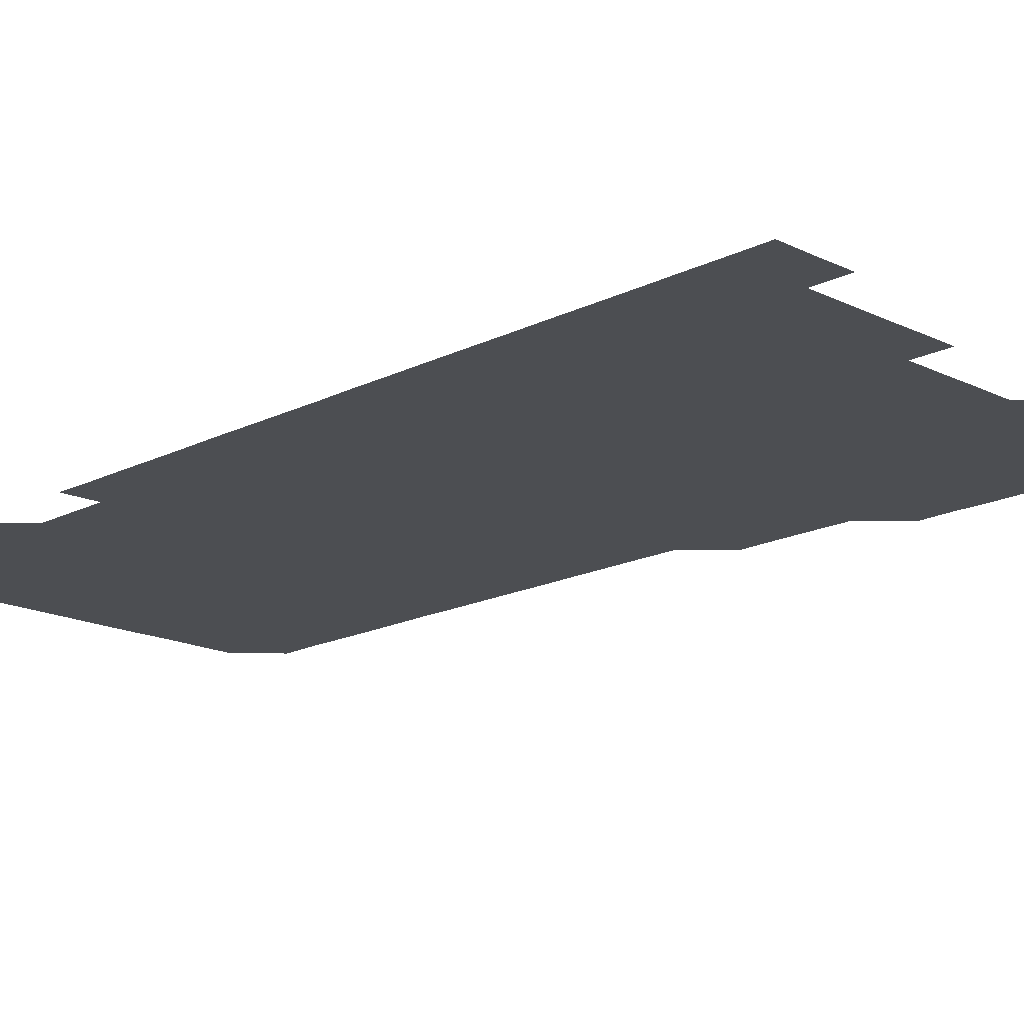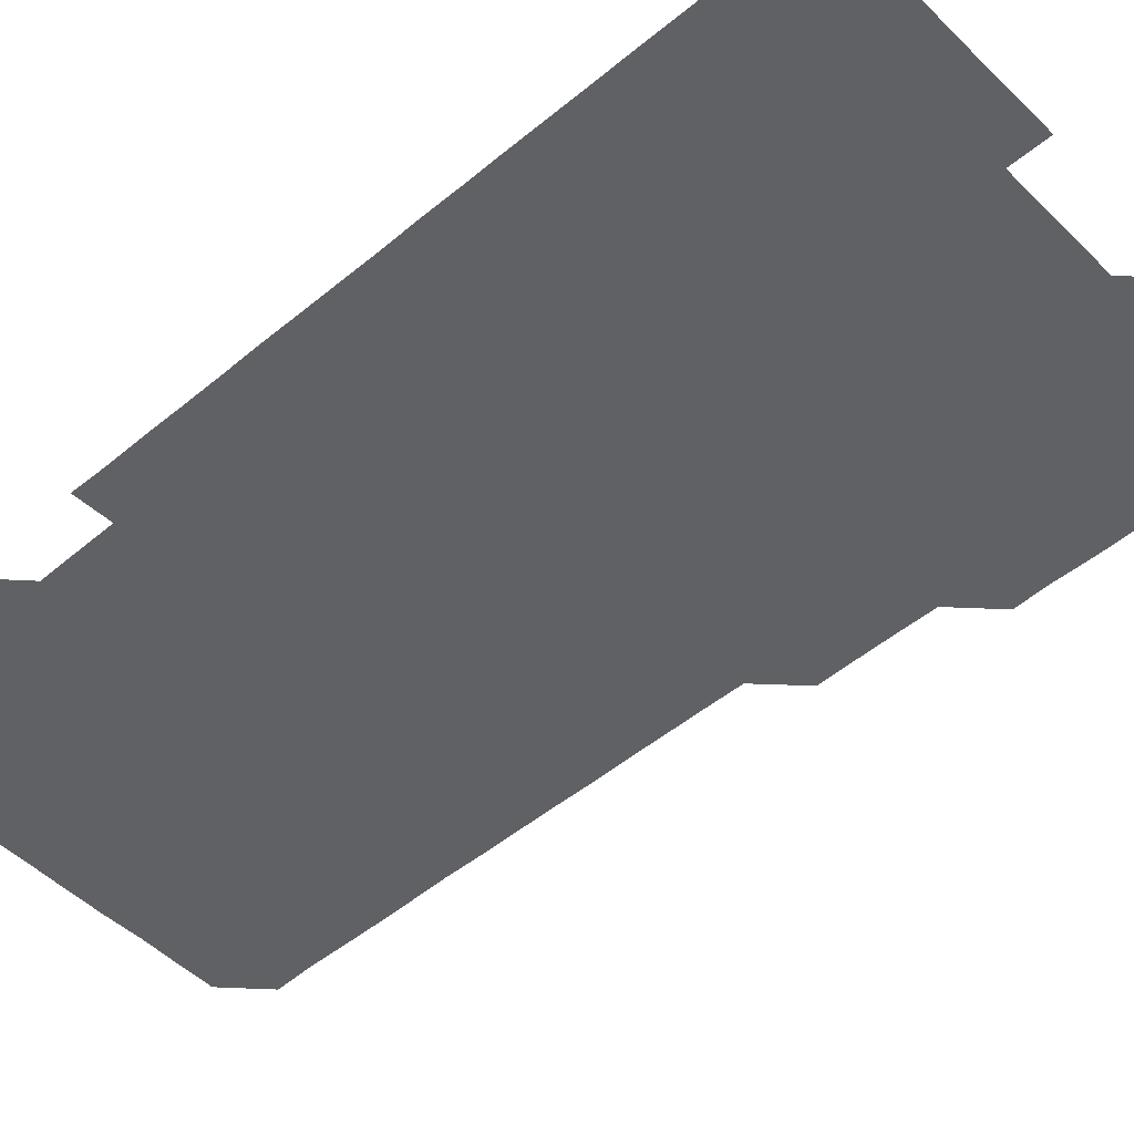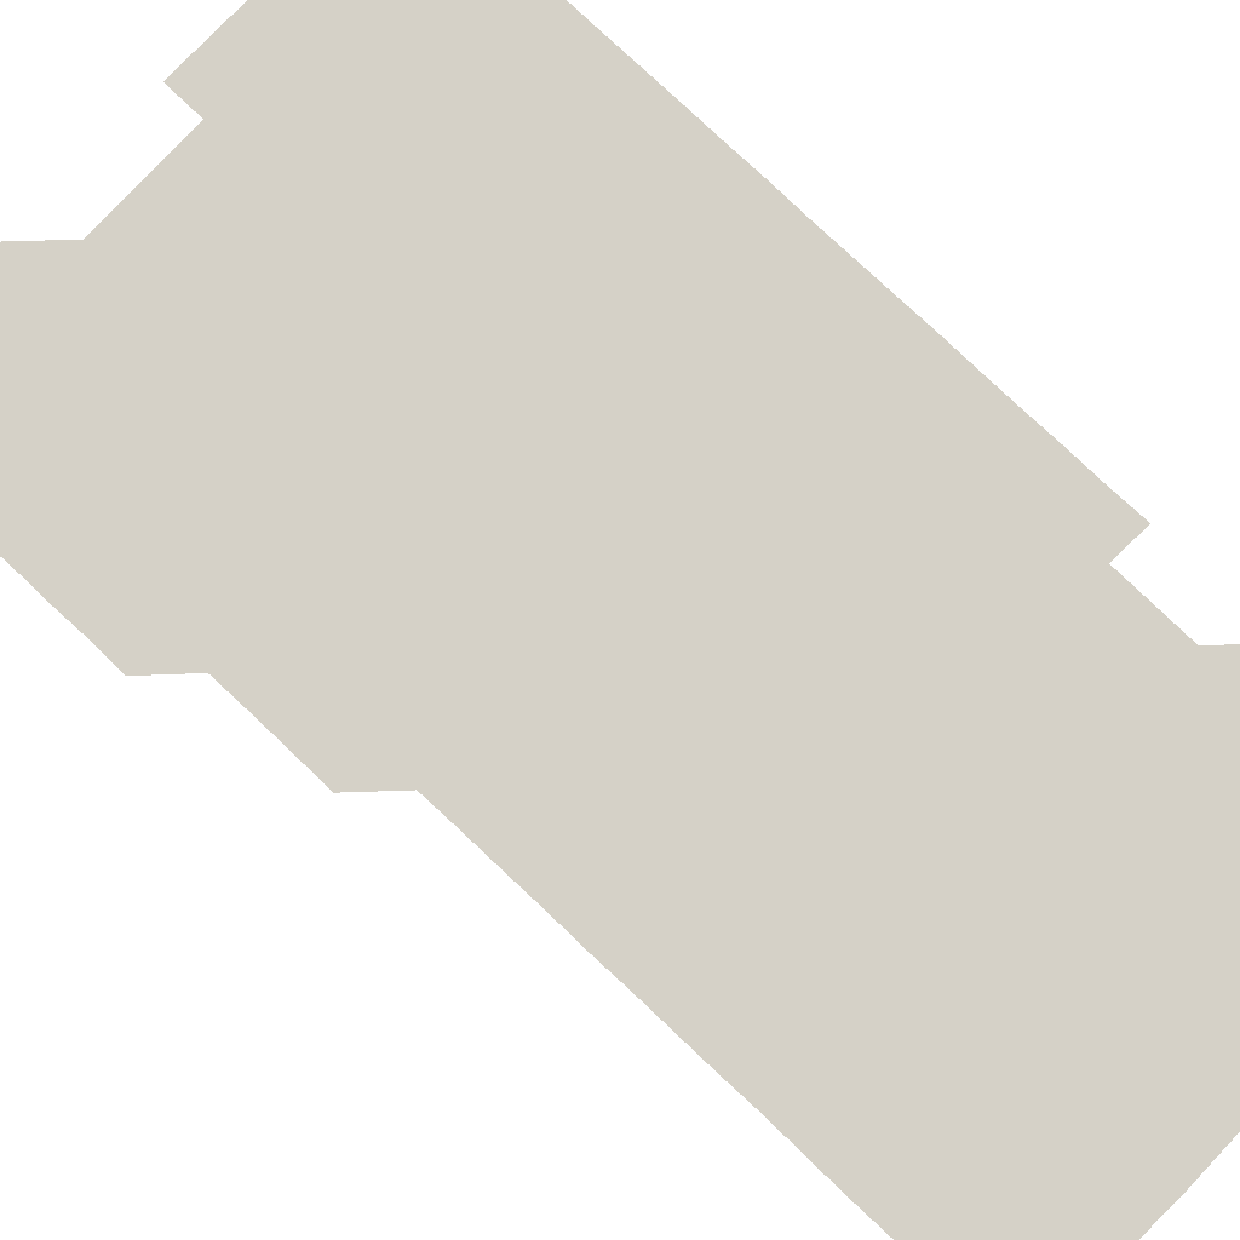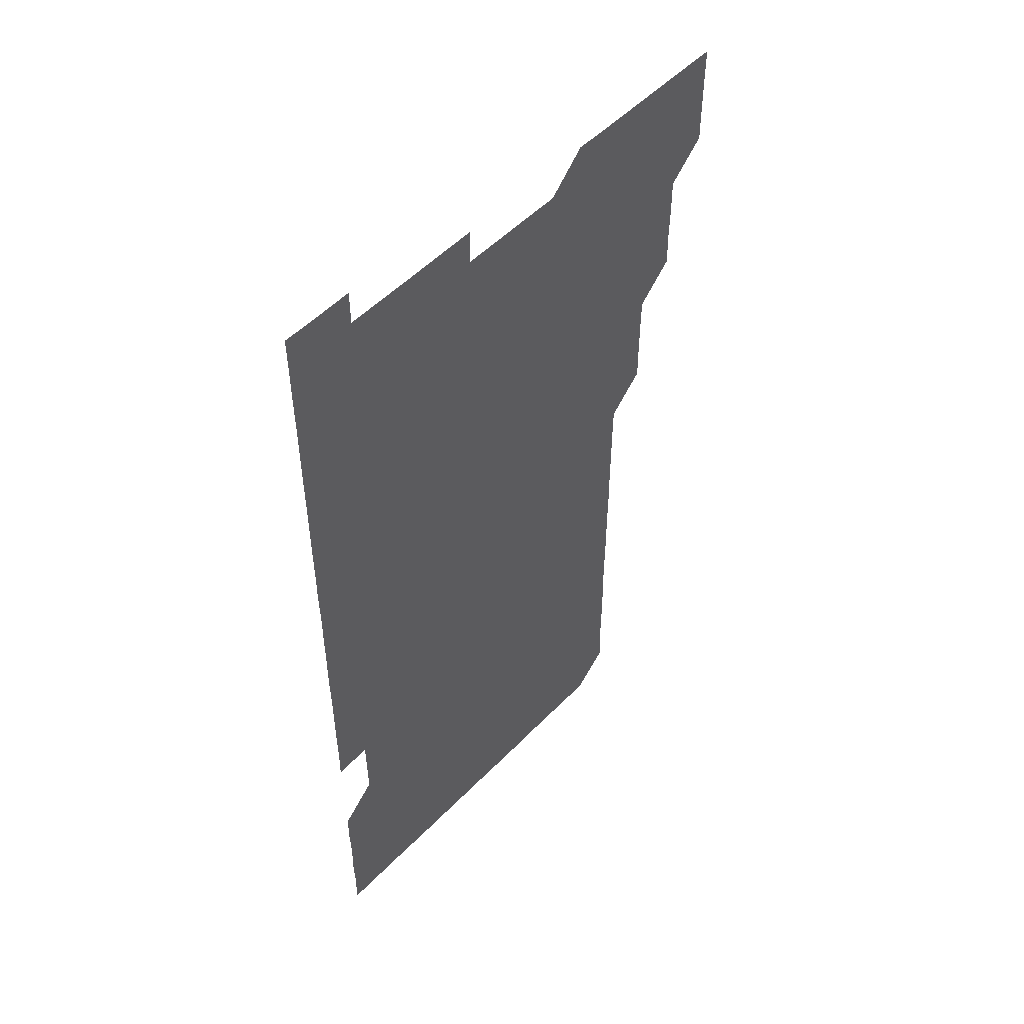
<metadata>
{"format":"obj","ext":"obj","renderer":"f3d","projection":"perspective","resolution":1024,"background":"white","views":[{"elev":-16.9,"azim":135.3,"up":"+Z"},{"elev":-49.3,"azim":132.7,"up":"+Z"},{"elev":79.4,"azim":-46.7,"up":"+Z"},{"elev":52.6,"azim":132.6,"up":"+Y"}]}
</metadata>
<code>
v 480.7 526 0
v 481 540.9 0
v 481 556 0
v 481 571 0
v 495.7 465.8 0
v 496.1 480.9 0
v 495.8 495.8 0
v 496 511 0
v 496 526 0
v 496.2 541 0
v 496.1 555.9 0
v 496 571.1 0
v 510.7 405.8 0
v 510.9 420.7 0
v 511 435.7 0
v 510.8 450.9 0
v 511 466.1 0
v 511 481 0
v 511.1 496.1 0
v 510.8 510.9 0
v 511.3 526.1 0
v 511.1 541 0
v 511 555.9 0
v 511 571.1 0
v 525.5 195.6 0
v 526.1 210.4 0
v 525.9 225.4 0
v 525.8 240.4 0
v 526 255.1 0
v 526.2 270.4 0
v 526 285.5 0
v 526 300.5 0
v 526 315.7 0
v 525.8 330.6 0
v 526 345.7 0
v 526 360.7 0
v 526 375.8 0
v 525.8 390.8 0
v 526.1 406.1 0
v 526.2 421.1 0
v 526 436 0
v 526.2 451.1 0
v 526 466 0
v 526.1 481.1 0
v 526.2 496 0
v 525.9 511 0
v 526 526 0
v 526 541 0
v 526 555.9 0
v 526 571 0
v 540.5 181 0
v 541.5 196.4 0
v 541 211 0
v 540.9 226 0
v 541.5 241.2 0
v 541 256.2 0
v 541.2 271.1 0
v 540.9 286 0
v 541 301 0
v 541.2 316.1 0
v 541.1 331.1 0
v 541.2 346.1 0
v 540.9 361 0
v 541.3 376.2 0
v 541 391 0
v 541 406 0
v 541.1 421.1 0
v 541 436 0
v 541 451 0
v 541.1 466.1 0
v 540.9 481 0
v 541 496 0
v 541.2 511 0
v 541.1 525.9 0
v 541 541 0
v 540.9 556.1 0
v 541.1 571.1 0
v 555.5 181 0
v 555.9 196 0
v 556.1 211.1 0
v 556.2 226.2 0
v 556 241.1 0
v 556.2 256.3 0
v 556.2 271.2 0
v 556.1 286.2 0
v 556 301 0
v 556 316 0
v 556.1 331.1 0
v 556 346 0
v 556.1 361.1 0
v 556.1 376.1 0
v 555.9 390.9 0
v 556 406 0
v 556 421 0
v 556.1 436.1 0
v 556.1 451.1 0
v 556.1 466 0
v 556.1 481.1 0
v 556 496 0
v 556.1 511 0
v 556 526 0
v 556 541 0
v 556 555.8 0
v 555.7 571.3 0
v 570.8 181.2 0
v 571.1 196 0
v 571.2 211.3 0
v 571.2 226.3 0
v 571.1 241.1 0
v 571.1 256.1 0
v 571 271 0
v 571.1 286.1 0
v 570.9 300.9 0
v 571.2 316.3 0
v 571.1 331.1 0
v 570.9 345.9 0
v 571.1 361.2 0
v 570.9 375.9 0
v 571.2 391.2 0
v 571.1 406.1 0
v 571 421 0
v 571 436 0
v 571.1 451.1 0
v 570.9 465.9 0
v 571 481 0
v 571.1 496 0
v 571 511 0
v 570.9 526 0
v 571.1 540.9 0
v 570.9 555.9 0
v 585.7 180.7 0
v 586 196.4 0
v 586.2 211 0
v 586 225.9 0
v 586 241 0
v 586 256 0
v 586.1 271.2 0
v 586 286 0
v 586 300.9 0
v 586 316 0
v 586 331 0
v 586 346.1 0
v 586 361.1 0
v 586.1 376.1 0
v 586 391.1 0
v 585.9 405.9 0
v 586.1 421.1 0
v 585.9 435.9 0
v 586 451 0
v 586 466 0
v 586 481 0
v 586 496 0
v 586 511 0
v 586 526 0
v 586 540.9 0
v 586 556.1 0
v 600.9 180.7 0
v 600.8 195.9 0
v 601.1 211.5 0
v 601.1 226.2 0
v 601.1 241.2 0
v 601 256.1 0
v 601 270.9 0
v 601 286.2 0
v 601.1 301.2 0
v 601 316 0
v 601.1 331.1 0
v 601 346.1 0
v 601 361.1 0
v 601 376.1 0
v 601 391.1 0
v 601 406.1 0
v 601 421.1 0
v 601.1 436.1 0
v 601 451 0
v 601 466.1 0
v 601 481 0
v 601 496 0
v 601 511 0
v 601 526 0
v 601 541 0
v 601 556 0
v 615.9 180.8 0
v 616.1 195.9 0
v 615.9 211.2 0
v 616 226 0
v 616 241.2 0
v 616 255.7 0
v 616 271.2 0
v 616 286 0
v 616 301 0
v 616 316.1 0
v 616 331.2 0
v 616 346 0
v 616 361 0
v 616 375.9 0
v 616 391 0
v 616 405.9 0
v 616 421.1 0
v 616 436 0
v 616 451 0
v 616 466 0
v 616 481 0
v 616 496 0
v 616 511 0
v 616 526 0
v 616 540.9 0
v 616.1 556.1 0
v 616.1 571.2 0
v 631 180.8 0
v 631.1 196.2 0
v 631 211.1 0
v 631 226.2 0
v 631 241 0
v 631 256.2 0
v 631 271.1 0
v 631 286 0
v 631 301 0
v 631.1 315.8 0
v 630.9 331 0
v 631 346.1 0
v 631 361 0
v 631 376.2 0
v 631 391 0
v 631 406.1 0
v 631 421 0
v 631 436.1 0
v 631 451 0
v 631 466.1 0
v 631 481 0
v 631 496 0
v 631 511 0
v 631 526 0
v 631 541 0
v 631.1 555.9 0
v 630.7 571.2 0
v 646.1 180.8 0
v 646 196.2 0
v 646 211.2 0
v 646 226 0
v 645.9 241.2 0
v 646.1 255.9 0
v 645.9 271.1 0
v 645.9 286.2 0
v 646 300.9 0
v 646 316.4 0
v 646 331.1 0
v 646 346.1 0
v 646 361 0
v 646 376 0
v 646 391 0
v 645.9 406.1 0
v 646 420.9 0
v 645.9 436.1 0
v 646 451 0
v 645.9 466.1 0
v 645.9 481 0
v 646 496 0
v 646 511 0
v 646 526 0
v 646.1 540.9 0
v 646 556 0
v 645.9 571 0
v 661.2 180.7 0
v 660.8 196.2 0
v 660.9 211.3 0
v 660.9 226.2 0
v 661.1 240.7 0
v 660.9 256.2 0
v 661 271.1 0
v 661 286 0
v 660.9 301.2 0
v 661 316 0
v 660.9 331.1 0
v 661 346 0
v 660.9 361.1 0
v 660.9 376.1 0
v 660.9 391.1 0
v 660.9 406.1 0
v 660.9 421.1 0
v 661.2 435.9 0
v 660.9 451.1 0
v 661.1 465.9 0
v 661 481 0
v 661 496 0
v 660.8 511 0
v 661.1 526 0
v 661 541 0
v 661 555.9 0
v 661 571 0
v 676.2 181 0
v 676.1 195.8 0
v 675.8 211.1 0
v 676 226 0
v 675.9 241.3 0
v 676 256 0
v 675.9 271 0
v 675.9 286.1 0
v 676 301 0
v 675.8 316.2 0
v 676.2 330.8 0
v 675.9 346.1 0
v 676 361 0
v 675.9 376.1 0
v 676.1 391 0
v 675.9 406.1 0
v 675.9 421.1 0
v 676 436 0
v 675.9 451.1 0
v 676 466 0
v 675.9 481.1 0
v 675.8 496 0
v 676.2 511 0
v 676 526 0
v 676 541 0
v 676 556 0
v 676 571 0
v 676 586.1 0
v 691.3 180.9 0
v 690.9 196.3 0
v 690.8 211.2 0
v 691.1 225.9 0
v 690.9 241.3 0
v 690.6 256.3 0
v 690.7 270.3 0
v 690.9 285.7 0
v 691.1 301.5 0
v 690.8 316.1 0
v 690.7 331.2 0
v 690.8 346.1 0
v 690.8 361.1 0
v 690.7 376.2 0
v 690.9 391 0
v 690.8 406.1 0
v 690.8 421.1 0
v 690.9 436.1 0
v 690.8 451.1 0
v 690.7 466.1 0
v 691 481 0
v 690.8 496 0
v 691 511 0
v 690.9 526.1 0
v 691 541 0
v 690.9 556 0
v 691 570.9 0
v 691 585.9 0
v 706.1 180.9 0
v 705.8 195.8 0
v 706.2 210.6 0
v 705.8 225.7 0
v 706.2 240.6 0
v 706.1 255.4 0
v 706.4 300.8 0
v 706.1 315.6 0
v 706.2 330.6 0
v 706.1 345.6 0
v 706.1 360.7 0
v 706.3 375.8 0
v 706.2 390.7 0
v 706.1 405.7 0
v 706 420.8 0
v 706.3 435.8 0
v 706.1 450.8 0
v 706.2 465.9 0
v 706.1 480.8 0
v 706.1 495.9 0
v 706.1 510.9 0
v 706 525.9 0
v 706 541 0
v 706.1 556 0
v 706 571 0
v 706 586 0
f 8 9 1
f 1 9 2
f 9 10 2
f 2 10 3
f 10 11 3
f 3 11 4
f 11 12 4
f 16 17 5
f 5 17 6
f 17 18 6
f 6 18 7
f 18 19 7
f 7 19 8
f 19 20 8
f 8 20 9
f 20 21 9
f 9 21 10
f 21 22 10
f 10 22 11
f 22 23 11
f 11 23 12
f 23 24 12
f 38 39 13
f 13 39 14
f 39 40 14
f 14 40 15
f 40 41 15
f 15 41 16
f 41 42 16
f 16 42 17
f 42 43 17
f 17 43 18
f 43 44 18
f 18 44 19
f 44 45 19
f 19 45 20
f 45 46 20
f 20 46 21
f 46 47 21
f 21 47 22
f 47 48 22
f 22 48 23
f 48 49 23
f 23 49 24
f 49 50 24
f 51 52 25
f 25 52 26
f 52 53 26
f 26 53 27
f 53 54 27
f 27 54 28
f 54 55 28
f 28 55 29
f 55 56 29
f 29 56 30
f 56 57 30
f 30 57 31
f 57 58 31
f 31 58 32
f 58 59 32
f 32 59 33
f 59 60 33
f 33 60 34
f 60 61 34
f 34 61 35
f 61 62 35
f 35 62 36
f 62 63 36
f 36 63 37
f 63 64 37
f 37 64 38
f 64 65 38
f 38 65 39
f 65 66 39
f 39 66 40
f 66 67 40
f 40 67 41
f 67 68 41
f 41 68 42
f 68 69 42
f 42 69 43
f 69 70 43
f 43 70 44
f 70 71 44
f 44 71 45
f 71 72 45
f 45 72 46
f 72 73 46
f 46 73 47
f 73 74 47
f 47 74 48
f 74 75 48
f 48 75 49
f 75 76 49
f 49 76 50
f 76 77 50
f 51 78 52
f 78 79 52
f 52 79 53
f 79 80 53
f 53 80 54
f 80 81 54
f 54 81 55
f 81 82 55
f 55 82 56
f 82 83 56
f 56 83 57
f 83 84 57
f 57 84 58
f 84 85 58
f 58 85 59
f 85 86 59
f 59 86 60
f 86 87 60
f 60 87 61
f 87 88 61
f 61 88 62
f 88 89 62
f 62 89 63
f 89 90 63
f 63 90 64
f 90 91 64
f 64 91 65
f 91 92 65
f 65 92 66
f 92 93 66
f 66 93 67
f 93 94 67
f 67 94 68
f 94 95 68
f 68 95 69
f 95 96 69
f 69 96 70
f 96 97 70
f 70 97 71
f 97 98 71
f 71 98 72
f 98 99 72
f 72 99 73
f 99 100 73
f 73 100 74
f 100 101 74
f 74 101 75
f 101 102 75
f 75 102 76
f 102 103 76
f 76 103 77
f 103 104 77
f 78 105 79
f 105 106 79
f 79 106 80
f 106 107 80
f 80 107 81
f 107 108 81
f 81 108 82
f 108 109 82
f 82 109 83
f 109 110 83
f 83 110 84
f 110 111 84
f 84 111 85
f 111 112 85
f 85 112 86
f 112 113 86
f 86 113 87
f 113 114 87
f 87 114 88
f 114 115 88
f 88 115 89
f 115 116 89
f 89 116 90
f 116 117 90
f 90 117 91
f 117 118 91
f 91 118 92
f 118 119 92
f 92 119 93
f 119 120 93
f 93 120 94
f 120 121 94
f 94 121 95
f 121 122 95
f 95 122 96
f 122 123 96
f 96 123 97
f 123 124 97
f 97 124 98
f 124 125 98
f 98 125 99
f 125 126 99
f 99 126 100
f 126 127 100
f 100 127 101
f 127 128 101
f 101 128 102
f 128 129 102
f 102 129 103
f 129 130 103
f 103 130 104
f 105 131 106
f 131 132 106
f 106 132 107
f 132 133 107
f 107 133 108
f 133 134 108
f 108 134 109
f 134 135 109
f 109 135 110
f 135 136 110
f 110 136 111
f 136 137 111
f 111 137 112
f 137 138 112
f 112 138 113
f 138 139 113
f 113 139 114
f 139 140 114
f 114 140 115
f 140 141 115
f 115 141 116
f 141 142 116
f 116 142 117
f 142 143 117
f 117 143 118
f 143 144 118
f 118 144 119
f 144 145 119
f 119 145 120
f 145 146 120
f 120 146 121
f 146 147 121
f 121 147 122
f 147 148 122
f 122 148 123
f 148 149 123
f 123 149 124
f 149 150 124
f 124 150 125
f 150 151 125
f 125 151 126
f 151 152 126
f 126 152 127
f 152 153 127
f 127 153 128
f 153 154 128
f 128 154 129
f 154 155 129
f 129 155 130
f 155 156 130
f 131 157 132
f 157 158 132
f 132 158 133
f 158 159 133
f 133 159 134
f 159 160 134
f 134 160 135
f 160 161 135
f 135 161 136
f 161 162 136
f 136 162 137
f 162 163 137
f 137 163 138
f 163 164 138
f 138 164 139
f 164 165 139
f 139 165 140
f 165 166 140
f 140 166 141
f 166 167 141
f 141 167 142
f 167 168 142
f 142 168 143
f 168 169 143
f 143 169 144
f 169 170 144
f 144 170 145
f 170 171 145
f 145 171 146
f 171 172 146
f 146 172 147
f 172 173 147
f 147 173 148
f 173 174 148
f 148 174 149
f 174 175 149
f 149 175 150
f 175 176 150
f 150 176 151
f 176 177 151
f 151 177 152
f 177 178 152
f 152 178 153
f 178 179 153
f 153 179 154
f 179 180 154
f 154 180 155
f 180 181 155
f 155 181 156
f 181 182 156
f 157 183 158
f 183 184 158
f 158 184 159
f 184 185 159
f 159 185 160
f 185 186 160
f 160 186 161
f 186 187 161
f 161 187 162
f 187 188 162
f 162 188 163
f 188 189 163
f 163 189 164
f 189 190 164
f 164 190 165
f 190 191 165
f 165 191 166
f 191 192 166
f 166 192 167
f 192 193 167
f 167 193 168
f 193 194 168
f 168 194 169
f 194 195 169
f 169 195 170
f 195 196 170
f 170 196 171
f 196 197 171
f 171 197 172
f 197 198 172
f 172 198 173
f 198 199 173
f 173 199 174
f 199 200 174
f 174 200 175
f 200 201 175
f 175 201 176
f 201 202 176
f 176 202 177
f 202 203 177
f 177 203 178
f 203 204 178
f 178 204 179
f 204 205 179
f 179 205 180
f 205 206 180
f 180 206 181
f 206 207 181
f 181 207 182
f 207 208 182
f 183 210 184
f 210 211 184
f 184 211 185
f 211 212 185
f 185 212 186
f 212 213 186
f 186 213 187
f 213 214 187
f 187 214 188
f 214 215 188
f 188 215 189
f 215 216 189
f 189 216 190
f 216 217 190
f 190 217 191
f 217 218 191
f 191 218 192
f 218 219 192
f 192 219 193
f 219 220 193
f 193 220 194
f 220 221 194
f 194 221 195
f 221 222 195
f 195 222 196
f 222 223 196
f 196 223 197
f 223 224 197
f 197 224 198
f 224 225 198
f 198 225 199
f 225 226 199
f 199 226 200
f 226 227 200
f 200 227 201
f 227 228 201
f 201 228 202
f 228 229 202
f 202 229 203
f 229 230 203
f 203 230 204
f 230 231 204
f 204 231 205
f 231 232 205
f 205 232 206
f 232 233 206
f 206 233 207
f 233 234 207
f 207 234 208
f 234 235 208
f 208 235 209
f 235 236 209
f 210 237 211
f 237 238 211
f 211 238 212
f 238 239 212
f 212 239 213
f 239 240 213
f 213 240 214
f 240 241 214
f 214 241 215
f 241 242 215
f 215 242 216
f 242 243 216
f 216 243 217
f 243 244 217
f 217 244 218
f 244 245 218
f 218 245 219
f 245 246 219
f 219 246 220
f 246 247 220
f 220 247 221
f 247 248 221
f 221 248 222
f 248 249 222
f 222 249 223
f 249 250 223
f 223 250 224
f 250 251 224
f 224 251 225
f 251 252 225
f 225 252 226
f 252 253 226
f 226 253 227
f 253 254 227
f 227 254 228
f 254 255 228
f 228 255 229
f 255 256 229
f 229 256 230
f 256 257 230
f 230 257 231
f 257 258 231
f 231 258 232
f 258 259 232
f 232 259 233
f 259 260 233
f 233 260 234
f 260 261 234
f 234 261 235
f 261 262 235
f 235 262 236
f 262 263 236
f 237 264 238
f 264 265 238
f 238 265 239
f 265 266 239
f 239 266 240
f 266 267 240
f 240 267 241
f 267 268 241
f 241 268 242
f 268 269 242
f 242 269 243
f 269 270 243
f 243 270 244
f 270 271 244
f 244 271 245
f 271 272 245
f 245 272 246
f 272 273 246
f 246 273 247
f 273 274 247
f 247 274 248
f 274 275 248
f 248 275 249
f 275 276 249
f 249 276 250
f 276 277 250
f 250 277 251
f 277 278 251
f 251 278 252
f 278 279 252
f 252 279 253
f 279 280 253
f 253 280 254
f 280 281 254
f 254 281 255
f 281 282 255
f 255 282 256
f 282 283 256
f 256 283 257
f 283 284 257
f 257 284 258
f 284 285 258
f 258 285 259
f 285 286 259
f 259 286 260
f 286 287 260
f 260 287 261
f 287 288 261
f 261 288 262
f 288 289 262
f 262 289 263
f 289 290 263
f 264 291 265
f 291 292 265
f 265 292 266
f 292 293 266
f 266 293 267
f 293 294 267
f 267 294 268
f 294 295 268
f 268 295 269
f 295 296 269
f 269 296 270
f 296 297 270
f 270 297 271
f 297 298 271
f 271 298 272
f 298 299 272
f 272 299 273
f 299 300 273
f 273 300 274
f 300 301 274
f 274 301 275
f 301 302 275
f 275 302 276
f 302 303 276
f 276 303 277
f 303 304 277
f 277 304 278
f 304 305 278
f 278 305 279
f 305 306 279
f 279 306 280
f 306 307 280
f 280 307 281
f 307 308 281
f 281 308 282
f 308 309 282
f 282 309 283
f 309 310 283
f 283 310 284
f 310 311 284
f 284 311 285
f 311 312 285
f 285 312 286
f 312 313 286
f 286 313 287
f 313 314 287
f 287 314 288
f 314 315 288
f 288 315 289
f 315 316 289
f 289 316 290
f 316 317 290
f 291 319 292
f 319 320 292
f 292 320 293
f 320 321 293
f 293 321 294
f 321 322 294
f 294 322 295
f 322 323 295
f 295 323 296
f 323 324 296
f 296 324 297
f 324 325 297
f 297 325 298
f 325 326 298
f 298 326 299
f 326 327 299
f 299 327 300
f 327 328 300
f 300 328 301
f 328 329 301
f 301 329 302
f 329 330 302
f 302 330 303
f 330 331 303
f 303 331 304
f 331 332 304
f 304 332 305
f 332 333 305
f 305 333 306
f 333 334 306
f 306 334 307
f 334 335 307
f 307 335 308
f 335 336 308
f 308 336 309
f 336 337 309
f 309 337 310
f 337 338 310
f 310 338 311
f 338 339 311
f 311 339 312
f 339 340 312
f 312 340 313
f 340 341 313
f 313 341 314
f 341 342 314
f 314 342 315
f 342 343 315
f 315 343 316
f 343 344 316
f 316 344 317
f 344 345 317
f 317 345 318
f 345 346 318
f 319 347 320
f 347 348 320
f 320 348 321
f 348 349 321
f 321 349 322
f 349 350 322
f 322 350 323
f 350 351 323
f 323 351 324
f 351 352 324
f 324 352 325
f 327 353 328
f 353 354 328
f 328 354 329
f 354 355 329
f 329 355 330
f 355 356 330
f 330 356 331
f 356 357 331
f 331 357 332
f 357 358 332
f 332 358 333
f 358 359 333
f 333 359 334
f 359 360 334
f 334 360 335
f 360 361 335
f 335 361 336
f 361 362 336
f 336 362 337
f 362 363 337
f 337 363 338
f 363 364 338
f 338 364 339
f 364 365 339
f 339 365 340
f 365 366 340
f 340 366 341
f 366 367 341
f 341 367 342
f 367 368 342
f 342 368 343
f 368 369 343
f 343 369 344
f 369 370 344
f 344 370 345
f 370 371 345
f 345 371 346
f 371 372 346

</code>
